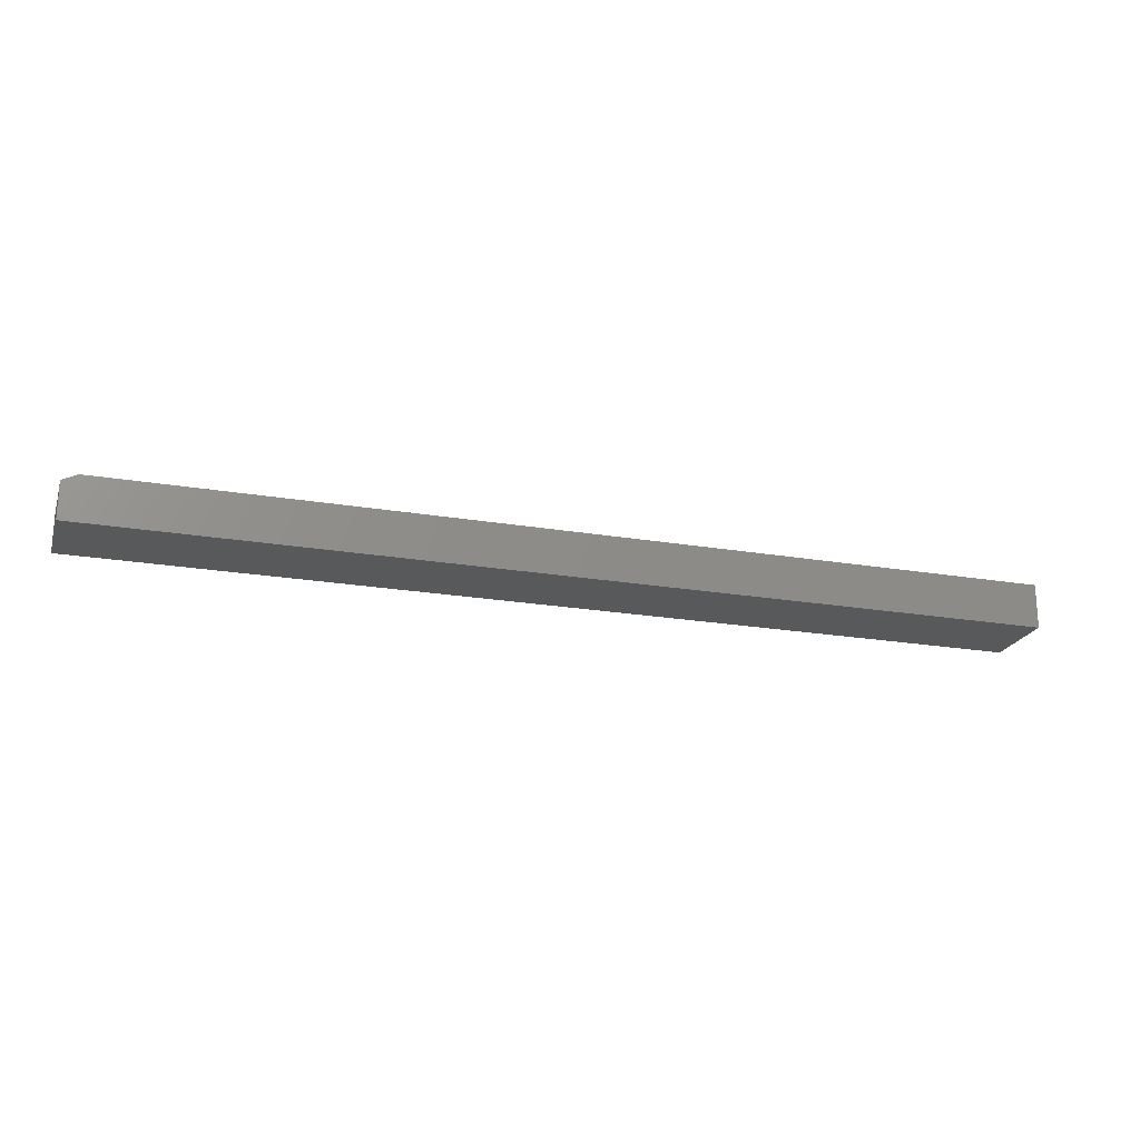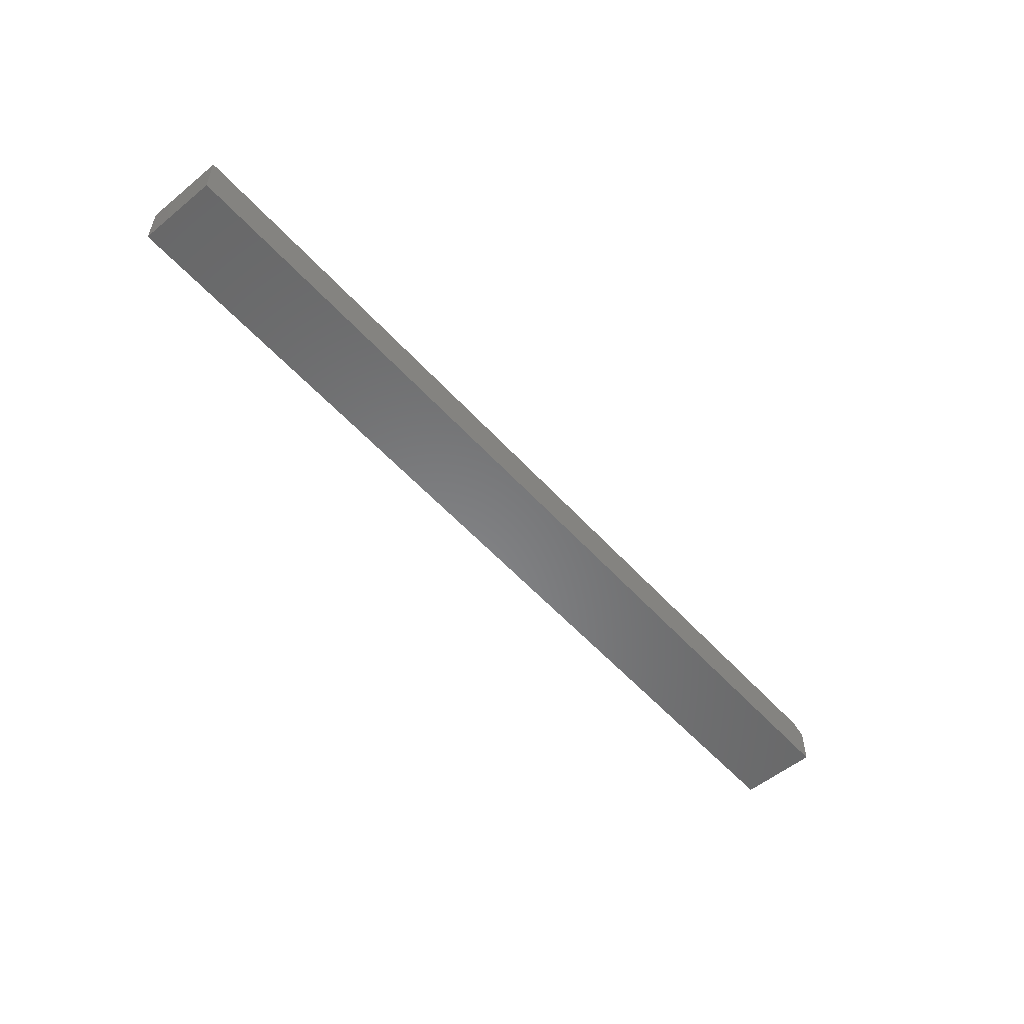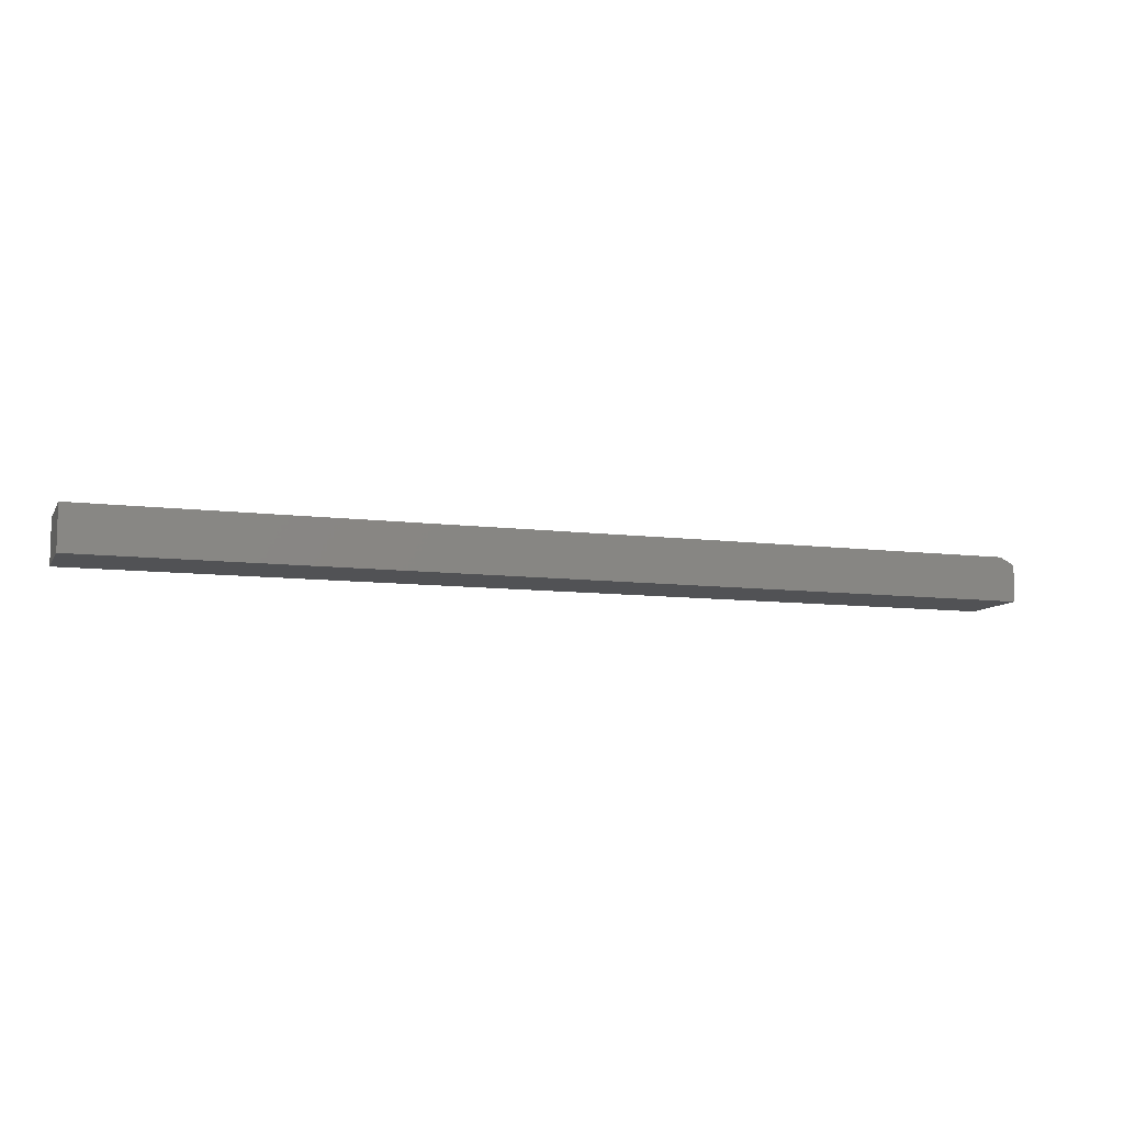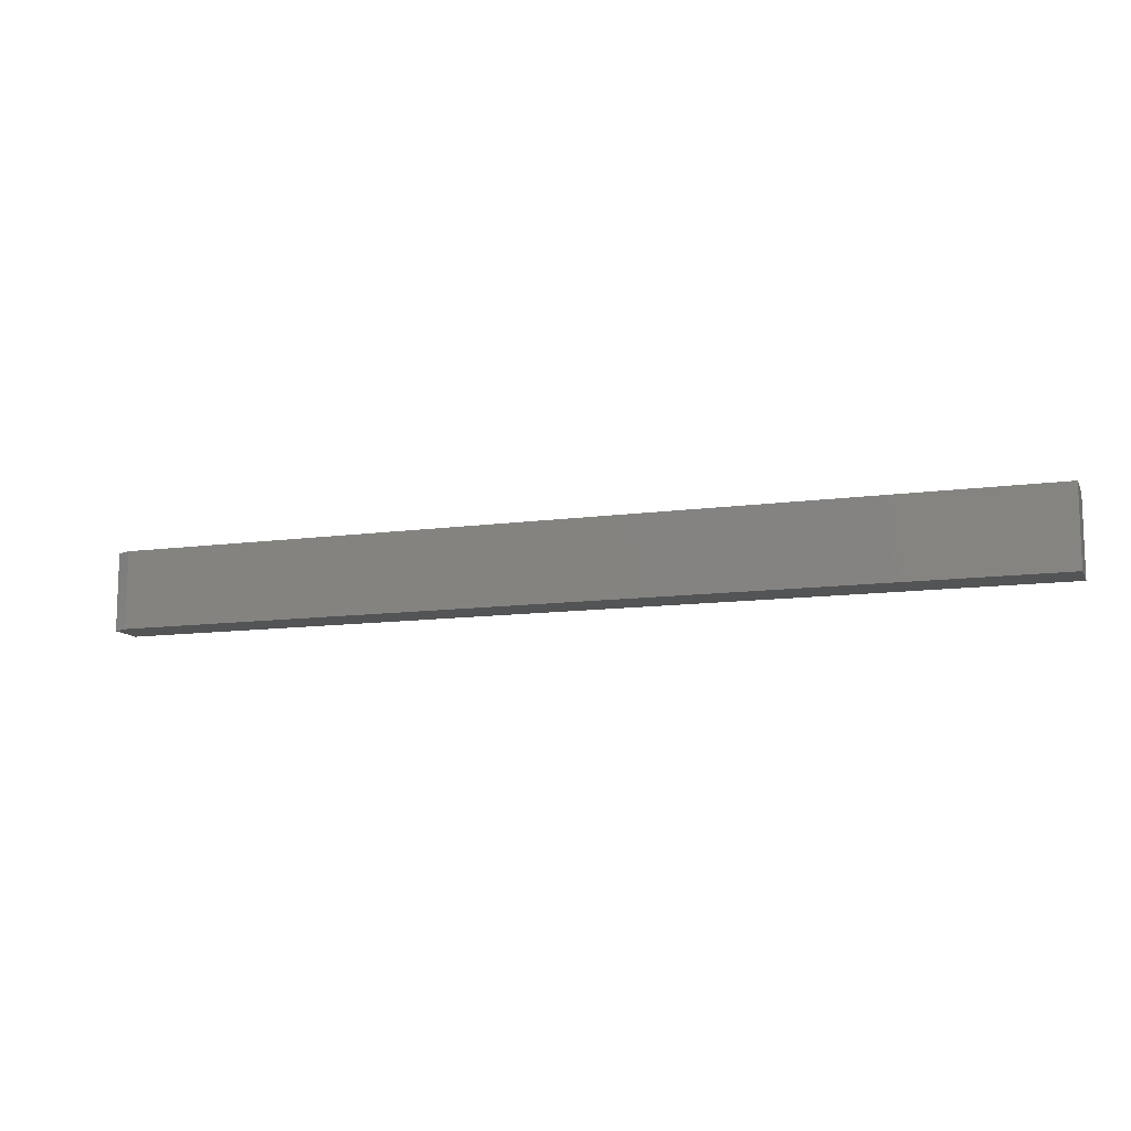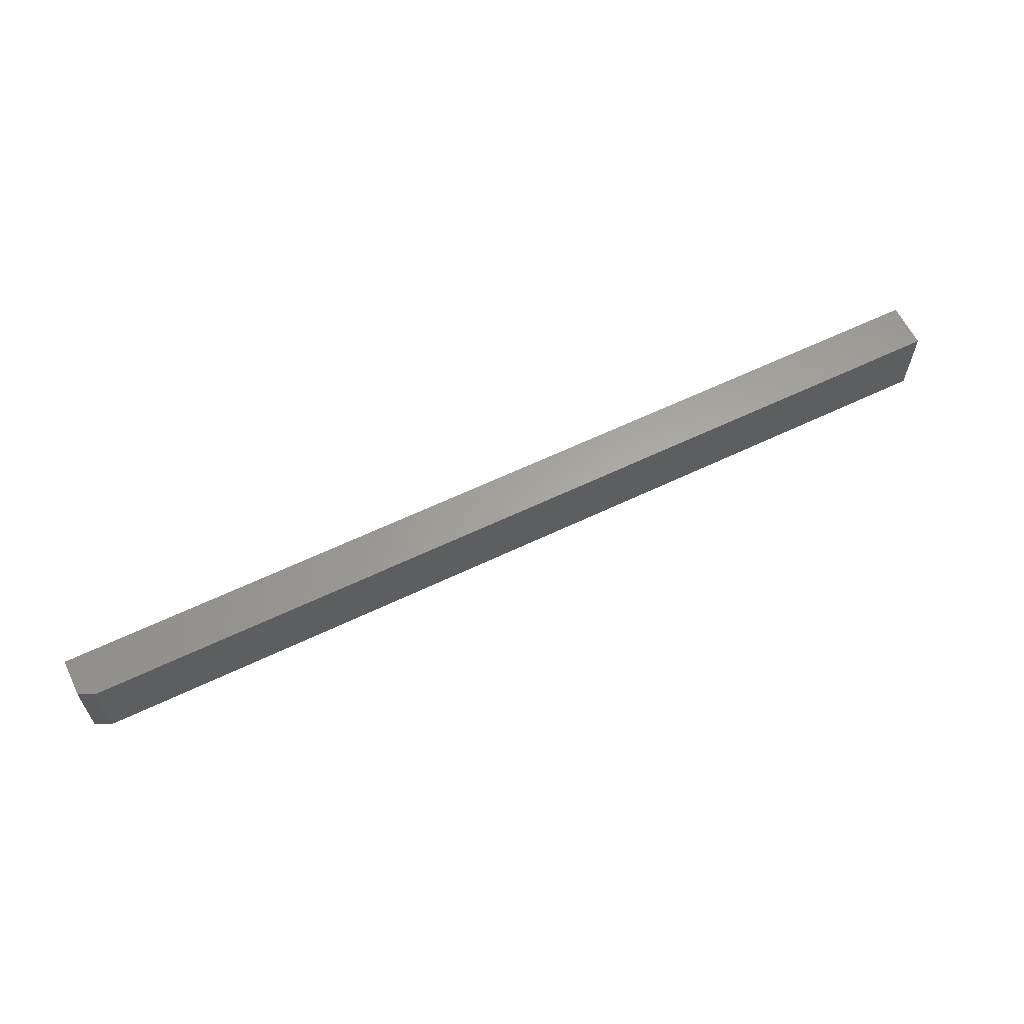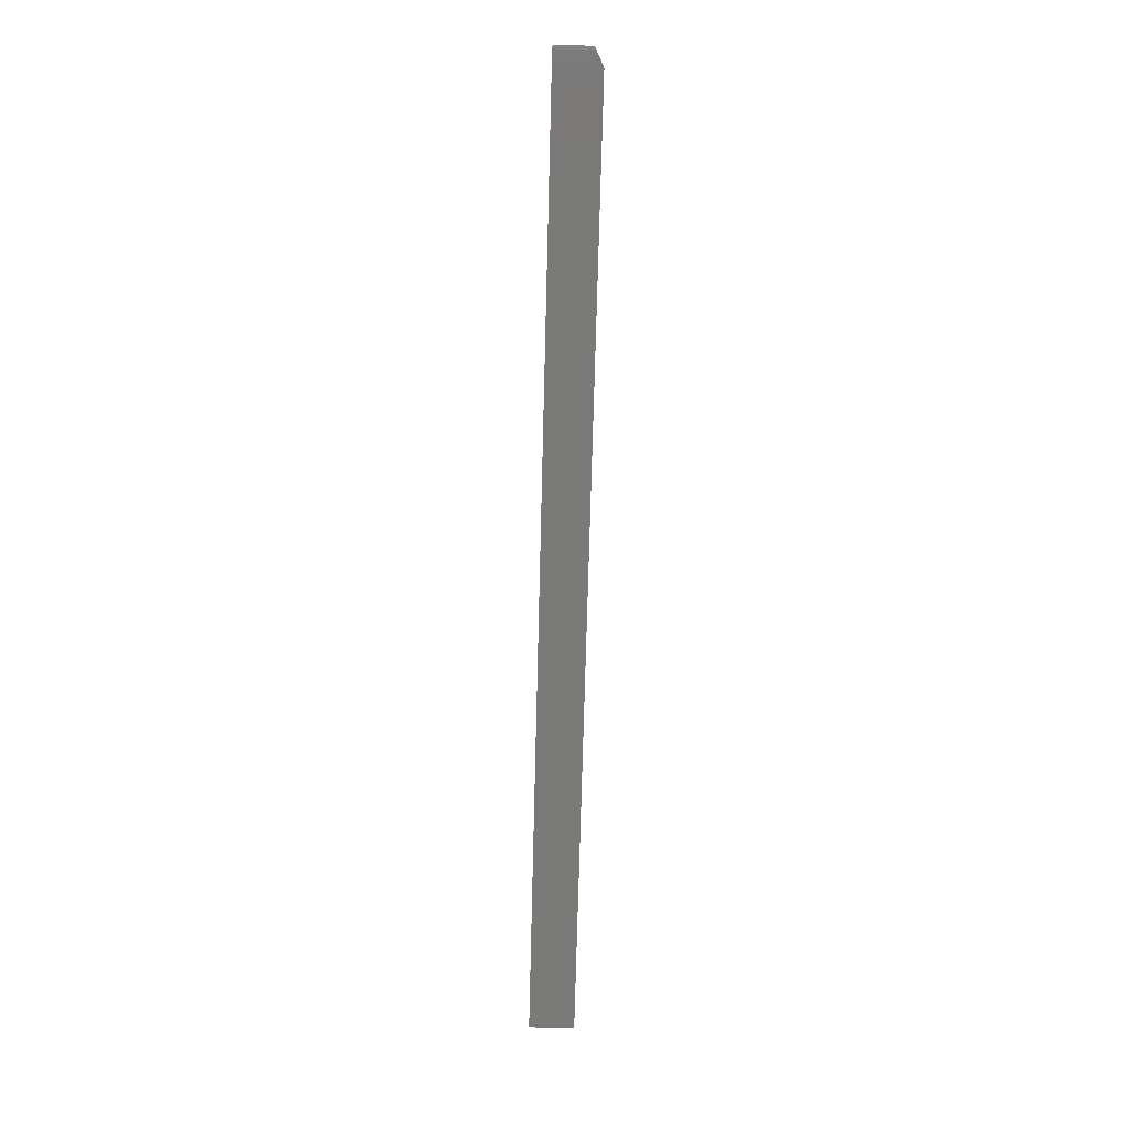
<metadata>
{"format":"stl","ext":"stl","renderer":"f3d","projection":"perspective","resolution":1024,"background":"white","views":[{"elev":-21.3,"azim":-16.9,"up":"+Z"},{"elev":-54.5,"azim":130.9,"up":"+Z"},{"elev":-9.1,"azim":161.2,"up":"+Z"},{"elev":-11.5,"azim":18.5,"up":"+Y"},{"elev":62.0,"azim":-25.9,"up":"+Y"},{"elev":-72.7,"azim":-91.5,"up":"+Y"}]}
</metadata>
<code>
# stl→obj: 10 verts, 16 faces
v -0.3984 -0.1016 0.04688
v 0.5703 -0.1016 0.04688
v -0.3984 -0.01867 0.04688
v 0.5703 -0.01867 0.04688
v -0.4141 -0.01867 0.03906
v -0.4141 -0.01867 0
v -0.4141 -0.1016 0.03906
v -0.4141 -0.1016 0
v 0.5703 -0.01867 0
v 0.5703 -0.1016 0
f 1 2 3
f 3 2 4
f 5 6 7
f 7 6 8
f 4 9 3
f 3 9 6
f 3 6 5
f 10 2 8
f 8 2 1
f 8 1 7
f 1 3 7
f 7 3 5
f 8 6 10
f 10 6 9
f 2 10 4
f 4 10 9

</code>
